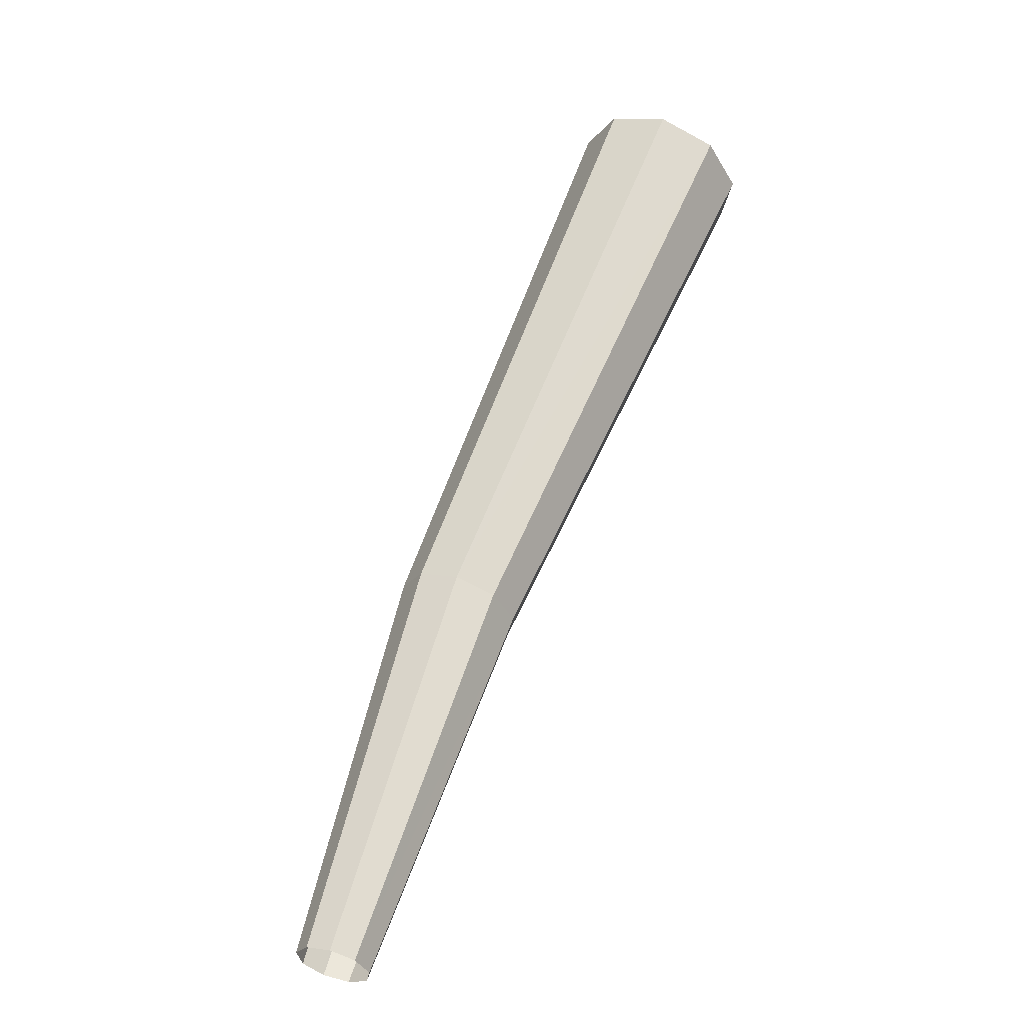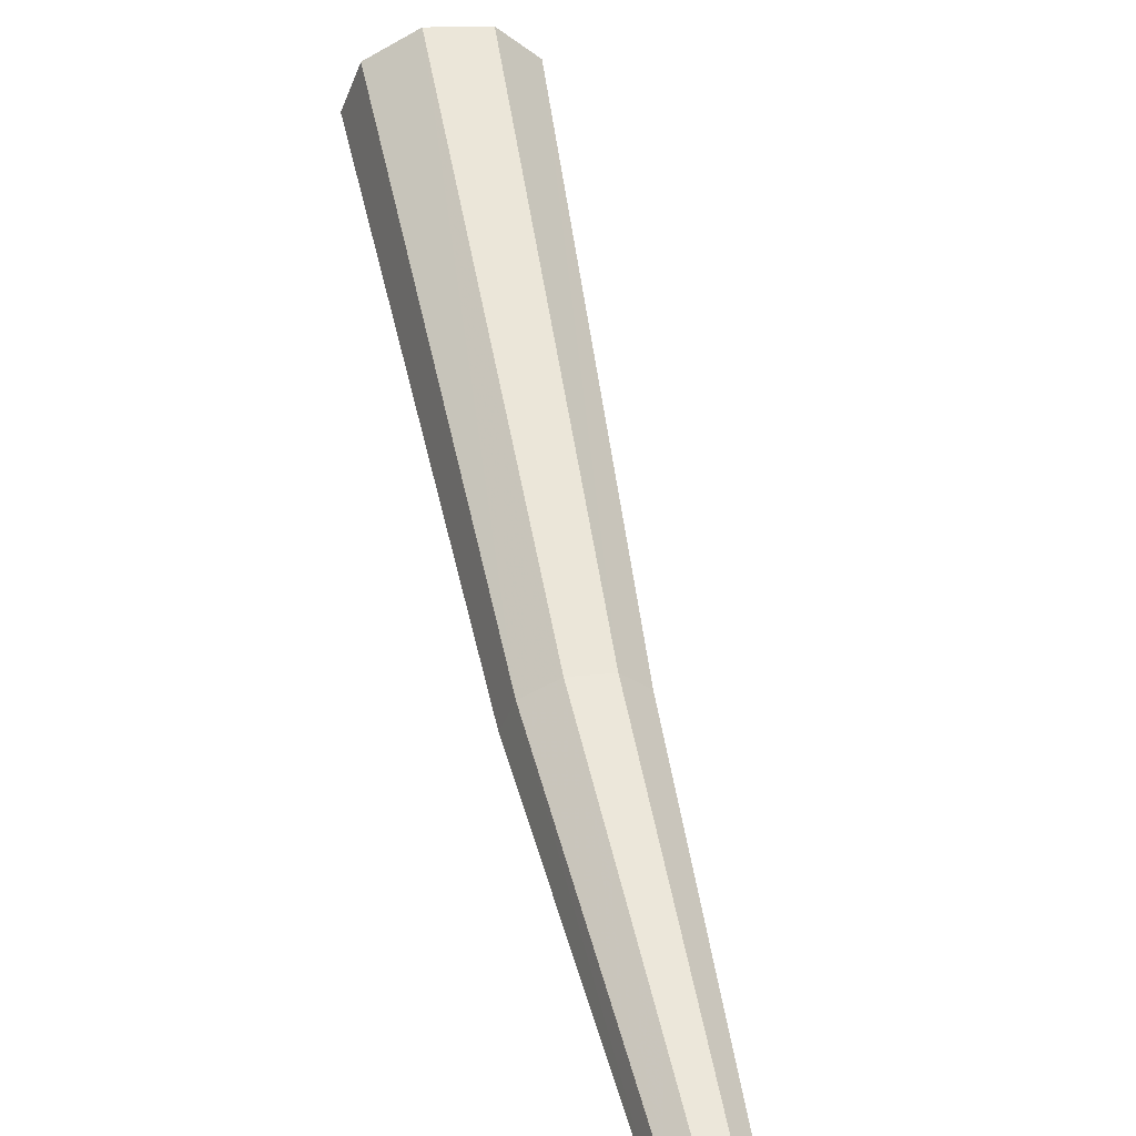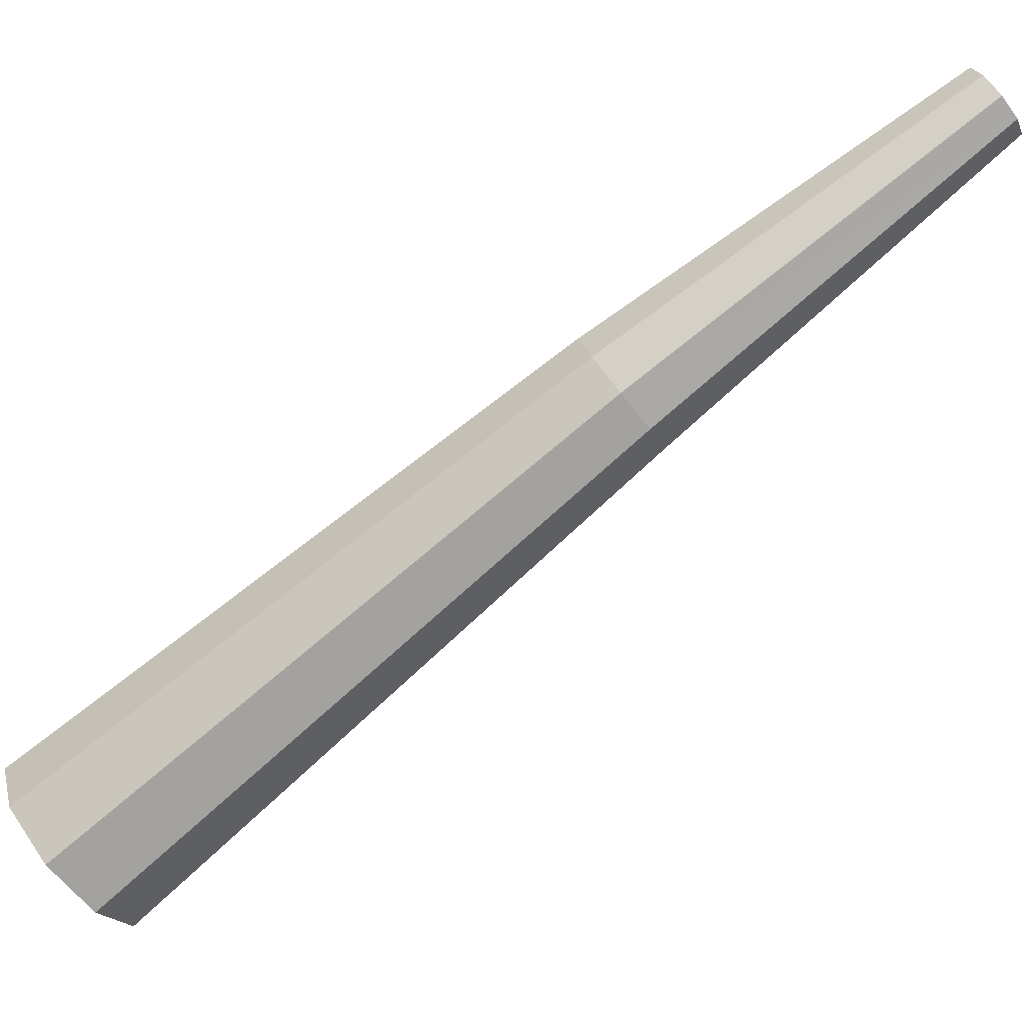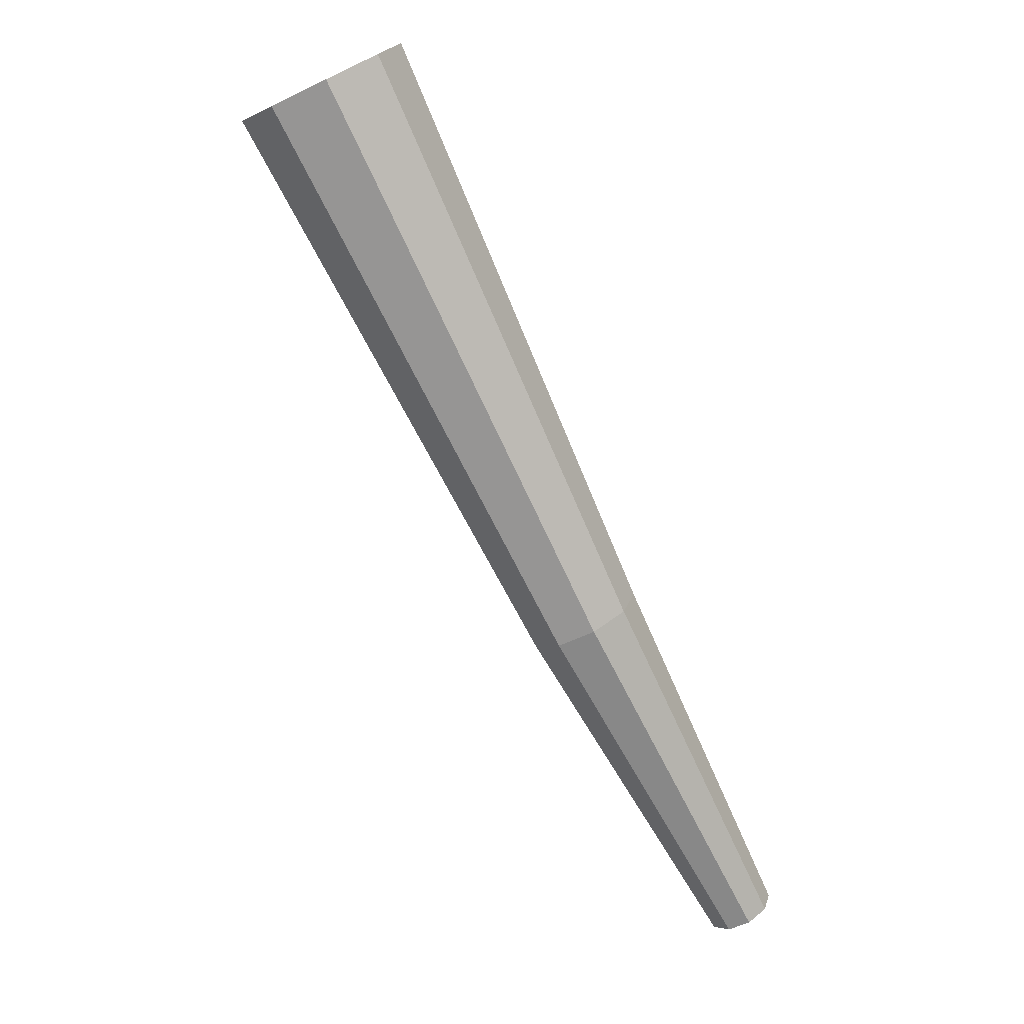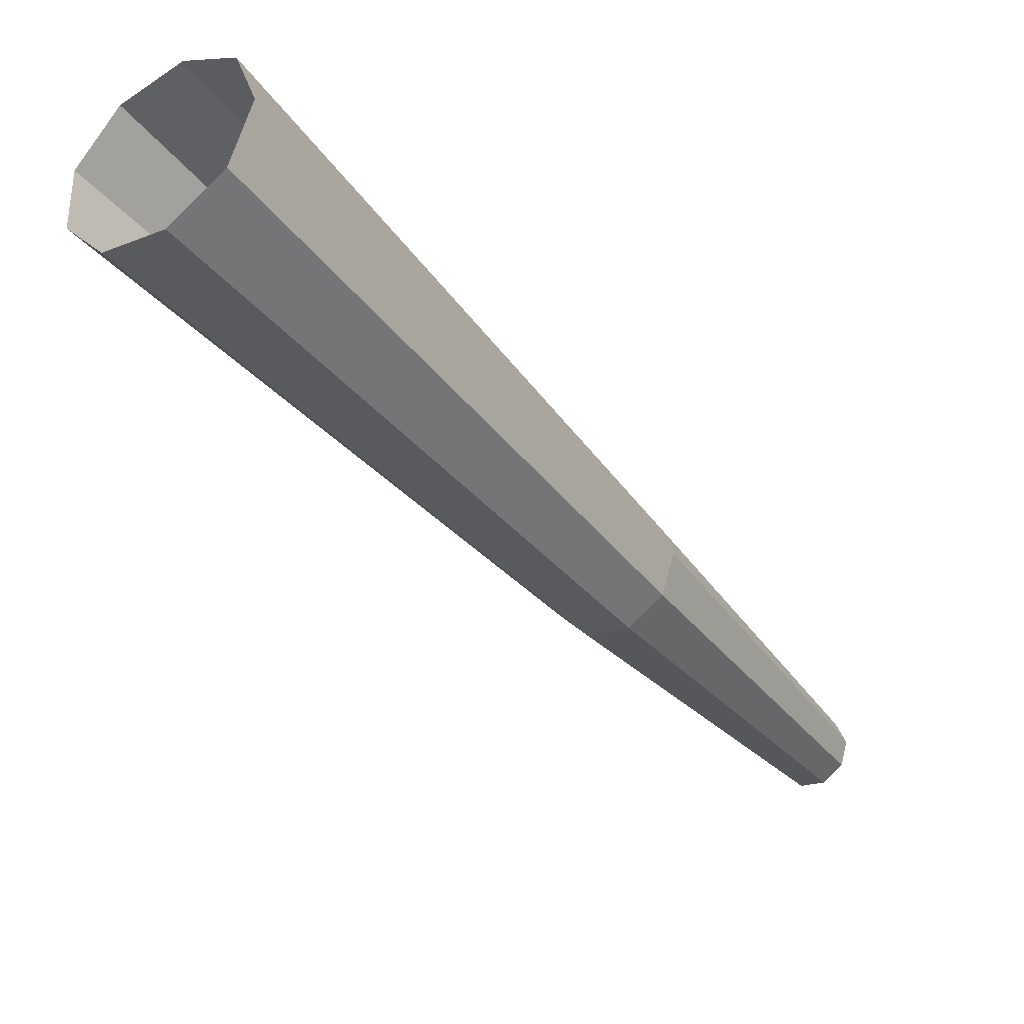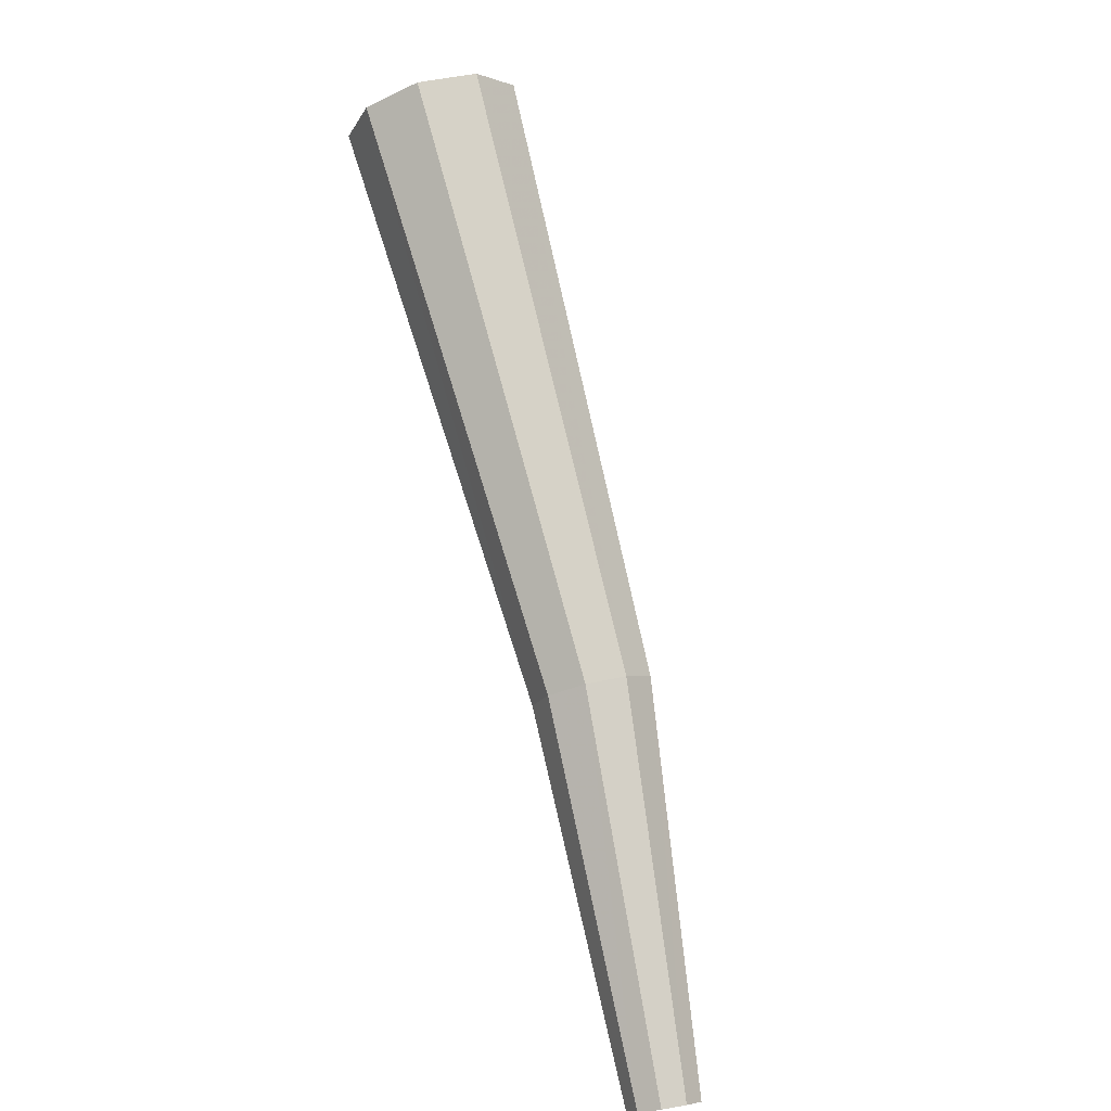
<metadata>
{"format":"obj","ext":"obj","renderer":"f3d","projection":"perspective","resolution":1024,"background":"white","views":[{"elev":-7.7,"azim":-44.2,"up":"+Y"},{"elev":58.0,"azim":-42.1,"up":"+Z"},{"elev":-77.6,"azim":-81.8,"up":"+Z"},{"elev":33.0,"azim":-143.3,"up":"+Y"},{"elev":-39.7,"azim":-177.5,"up":"+Z"},{"elev":-41.1,"azim":121.6,"up":"+Y"}]}
</metadata>
<code>
g tube1
v 124.7 139.2 112
v 124.9 139.2 111.6
v 125.2 139 111.4
v 125.5 138.7 111.4
v 125.8 138.6 111.8
v 125.8 138.6 112.2
v 125.5 138.8 112.5
v 125.2 139 112.6
v 124.9 139.2 112.4
v 124.7 139.2 112
v 122.6 135.5 112.1
v 122.7 135.4 111.8
v 122.9 135.3 111.7
v 123.2 135.1 111.7
v 123.3 135 111.9
v 123.3 135 112.2
v 123.2 135.2 112.4
v 122.9 135.3 112.5
v 122.7 135.4 112.3
v 122.6 135.5 112.1
v 121.4 133 112.4
v 121.5 132.9 112.2
v 121.6 132.8 112.1
v 121.7 132.8 112.1
v 121.9 132.7 112.3
v 121.9 132.7 112.4
v 121.8 132.8 112.6
v 121.6 132.9 112.6
v 121.5 133 112.5
v 121.4 133 112.4
f 1 2 12
f 12 11 1
f 2 3 13
f 13 12 2
f 3 4 14
f 14 13 3
f 4 5 15
f 15 14 4
f 5 6 16
f 16 15 5
f 6 7 17
f 17 16 6
f 7 8 18
f 18 17 7
f 8 9 19
f 19 18 8
f 9 10 20
f 20 19 9
f 11 12 22
f 22 21 11
f 12 13 23
f 23 22 12
f 13 14 24
f 24 23 13
f 14 15 25
f 25 24 14
f 15 16 26
f 26 25 15
f 16 17 27
f 27 26 16
f 17 18 28
f 28 27 17
f 18 19 29
f 29 28 18
f 19 20 30
f 30 29 19
g

</code>
